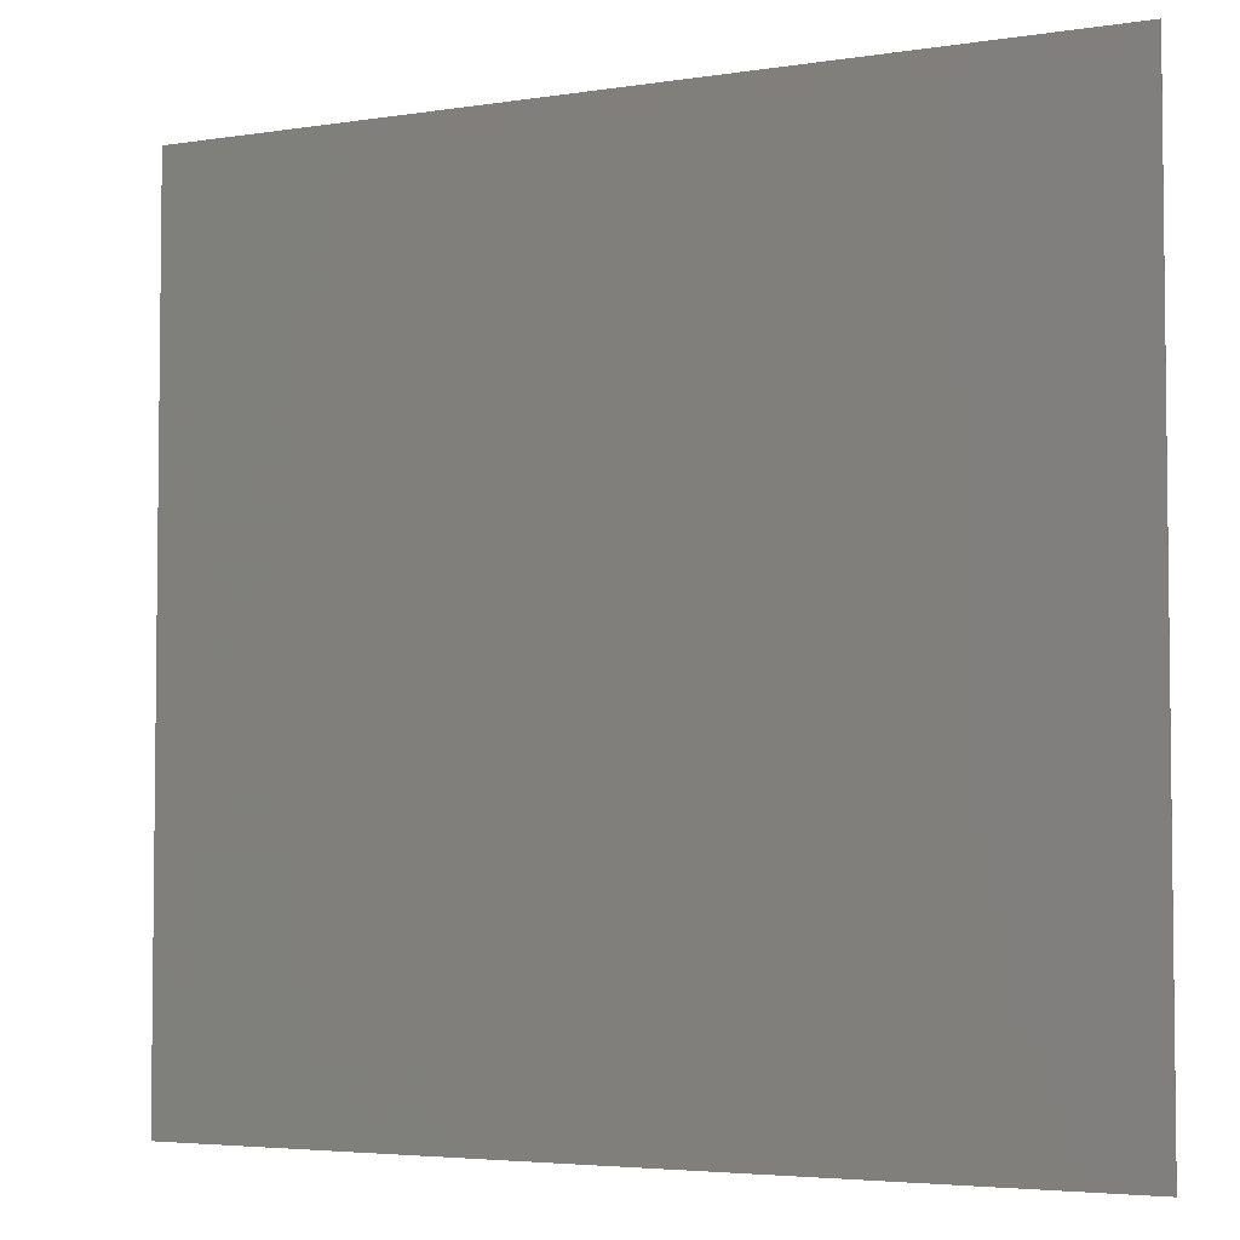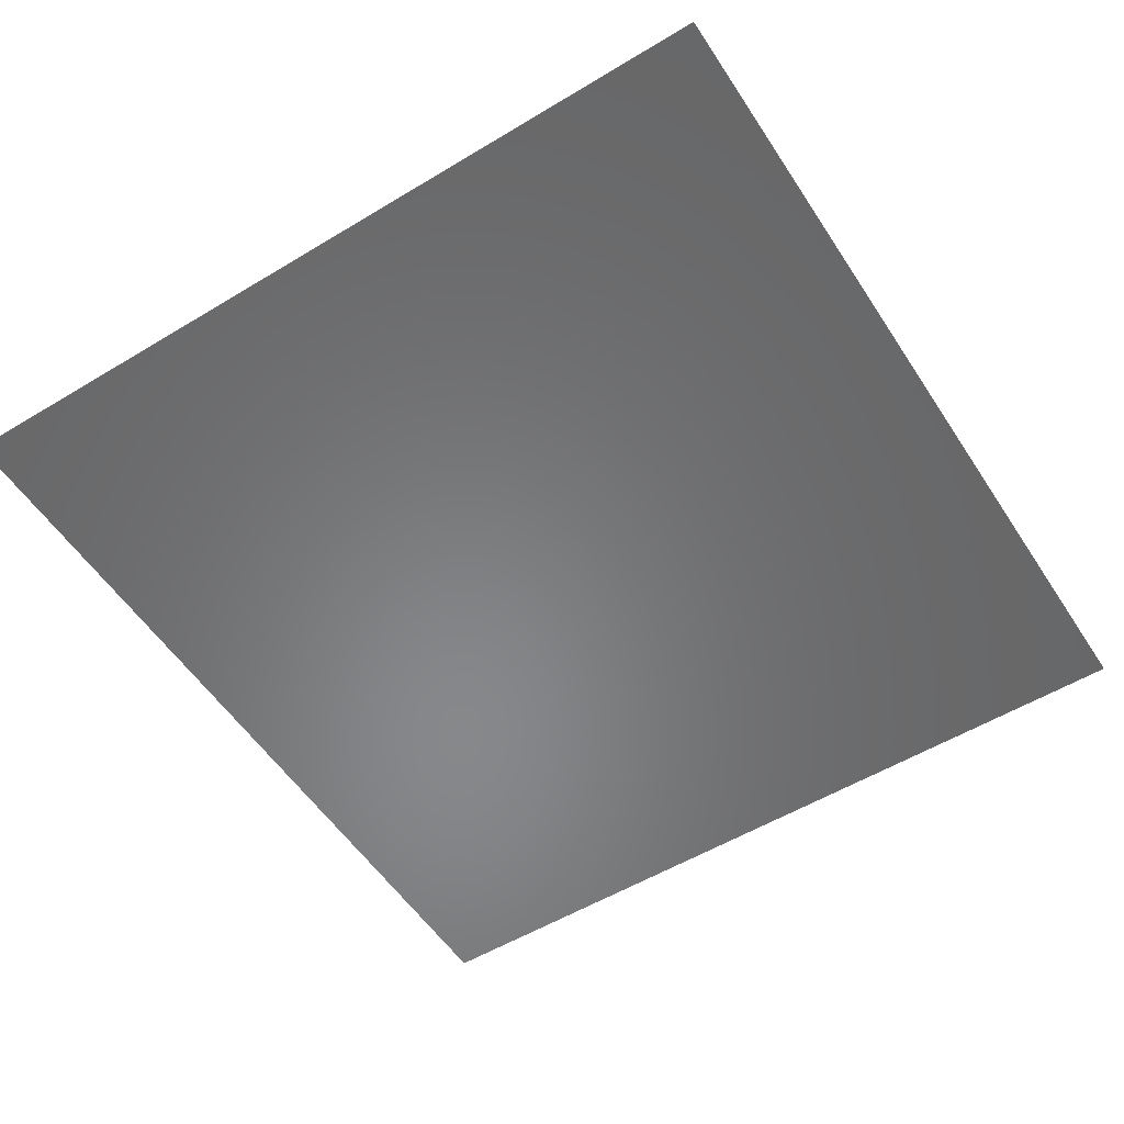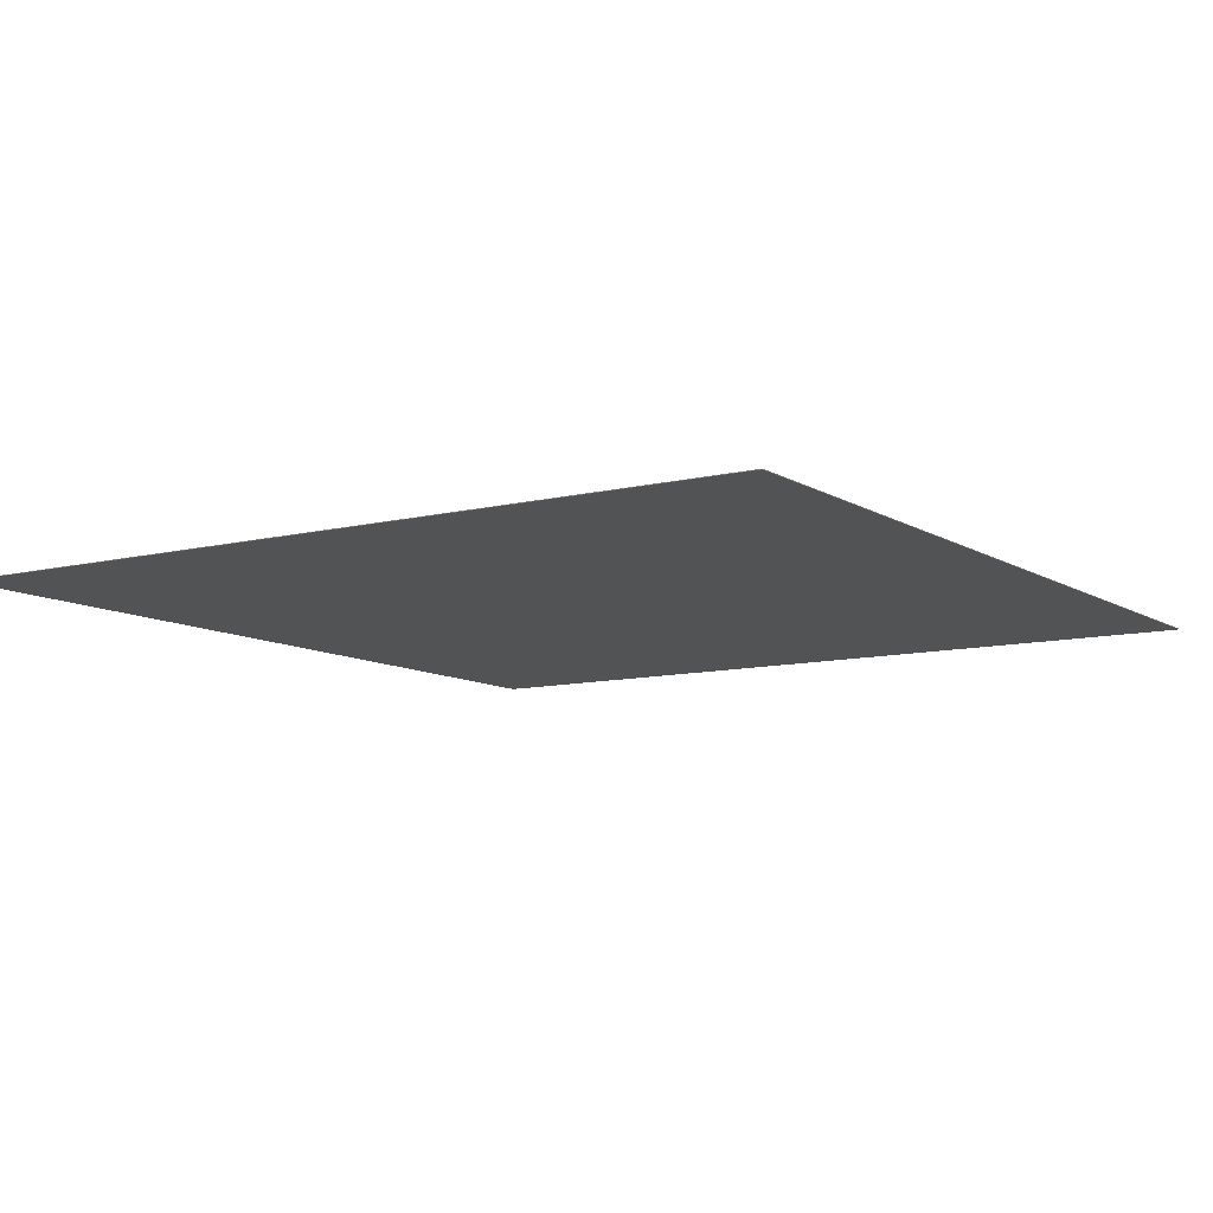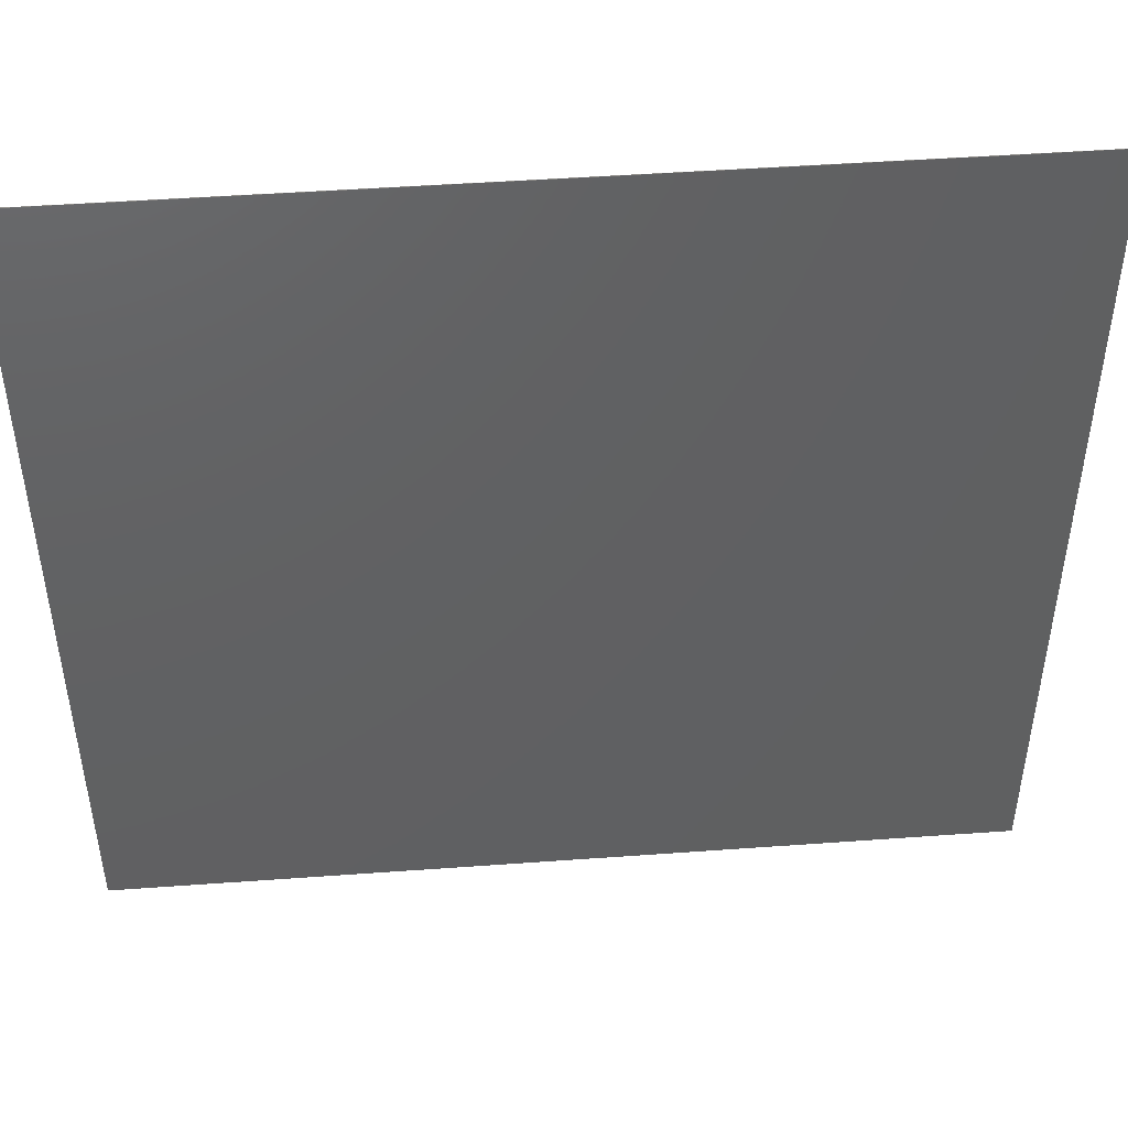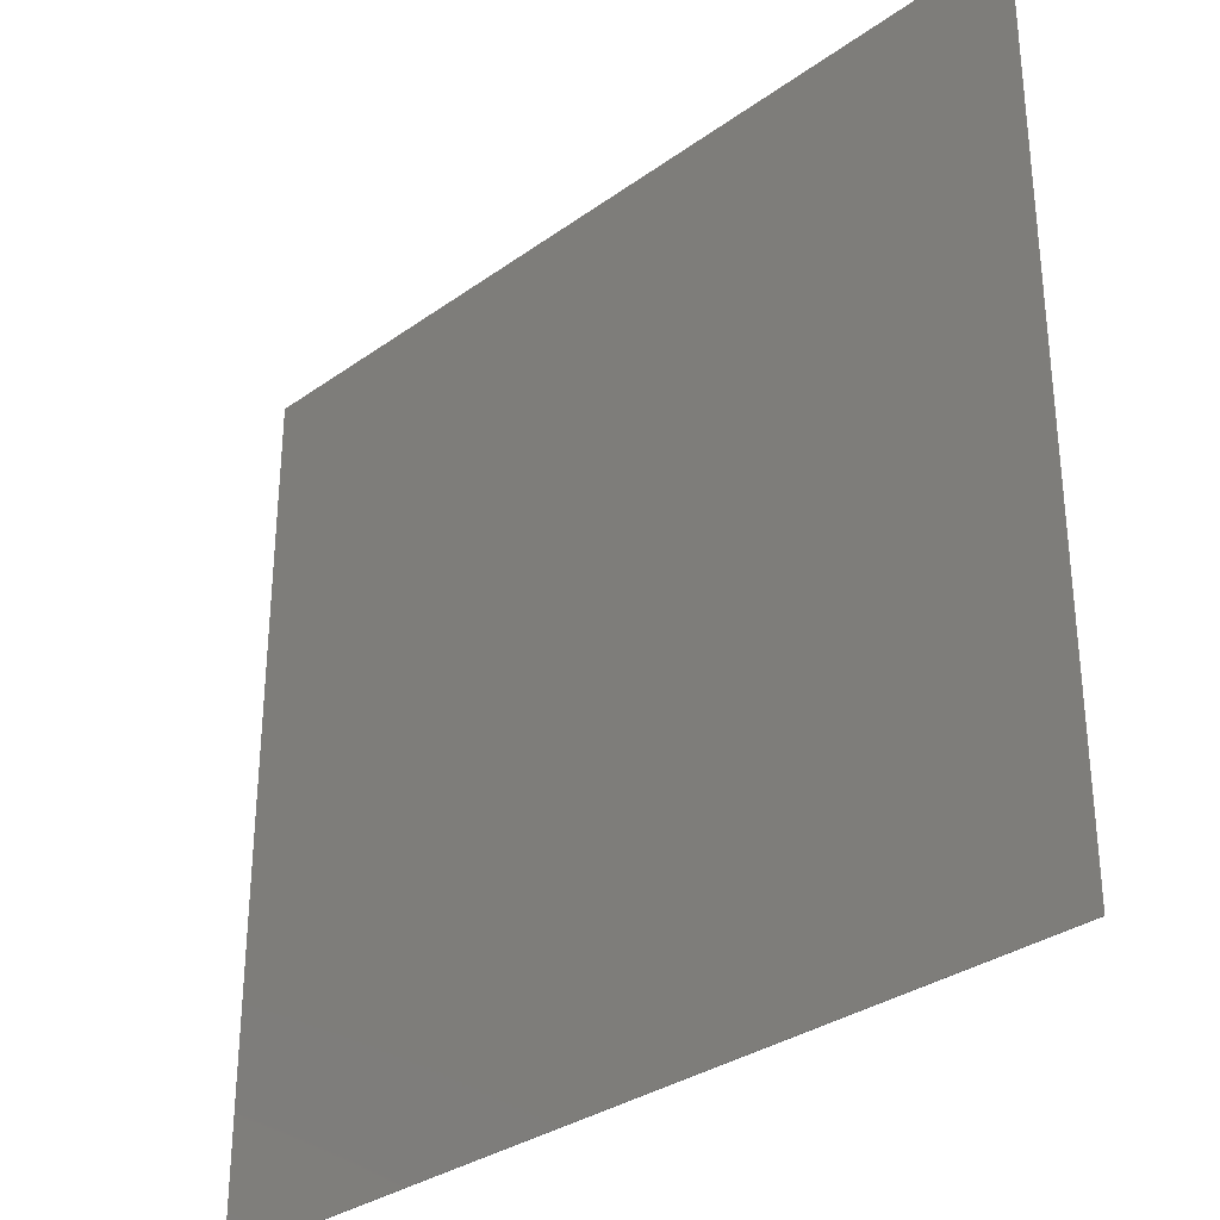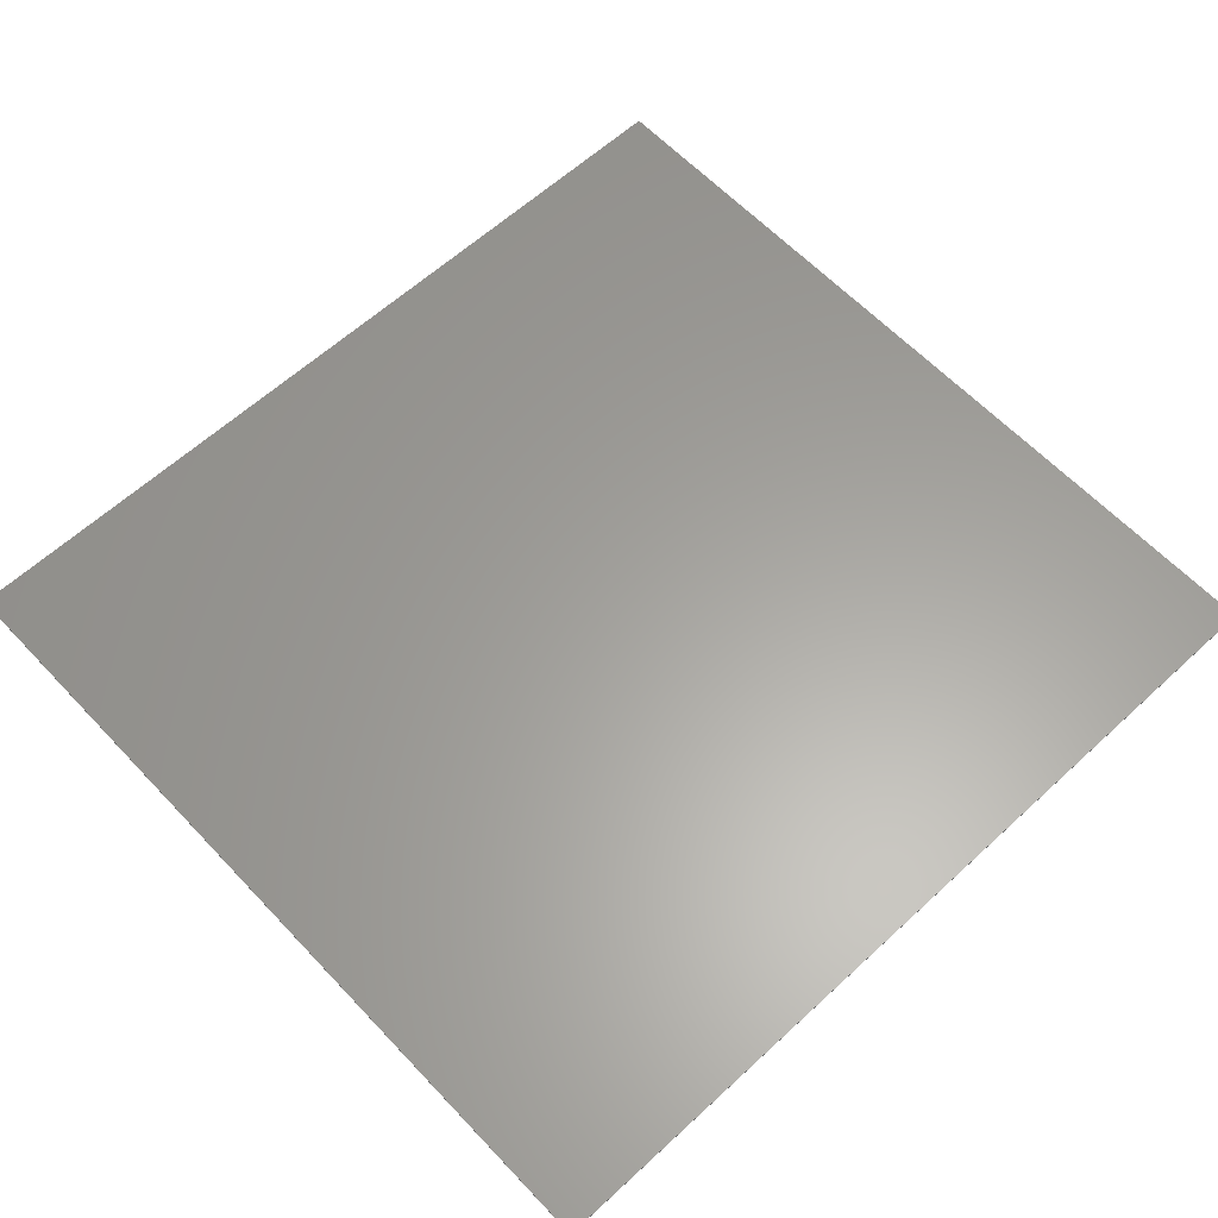
<metadata>
{"format":"stl","ext":"stl","renderer":"f3d","projection":"perspective","resolution":1024,"background":"white","views":[{"elev":-4.2,"azim":-153.0,"up":"+Y"},{"elev":-54.4,"azim":-57.4,"up":"+Z"},{"elev":-9.7,"azim":123.0,"up":"+Z"},{"elev":47.1,"azim":-4.7,"up":"+Y"},{"elev":-32.1,"azim":45.0,"up":"+Y"},{"elev":61.4,"azim":136.9,"up":"+Z"}]}
</metadata>
<code>
# stl→obj: 8 verts, 12 faces
v 0 284 0.2
v 296 0 0.2
v 296 284 0.2
v 0 0 0.2
v 0 0 0
v 296 284 0
v 296 0 0
v 0 284 0
f 1 2 3
f 2 1 4
f 5 6 7
f 6 5 8
f 5 2 4
f 2 5 7
f 2 6 3
f 6 2 7
f 6 1 3
f 1 6 8
f 5 1 8
f 1 5 4

</code>
